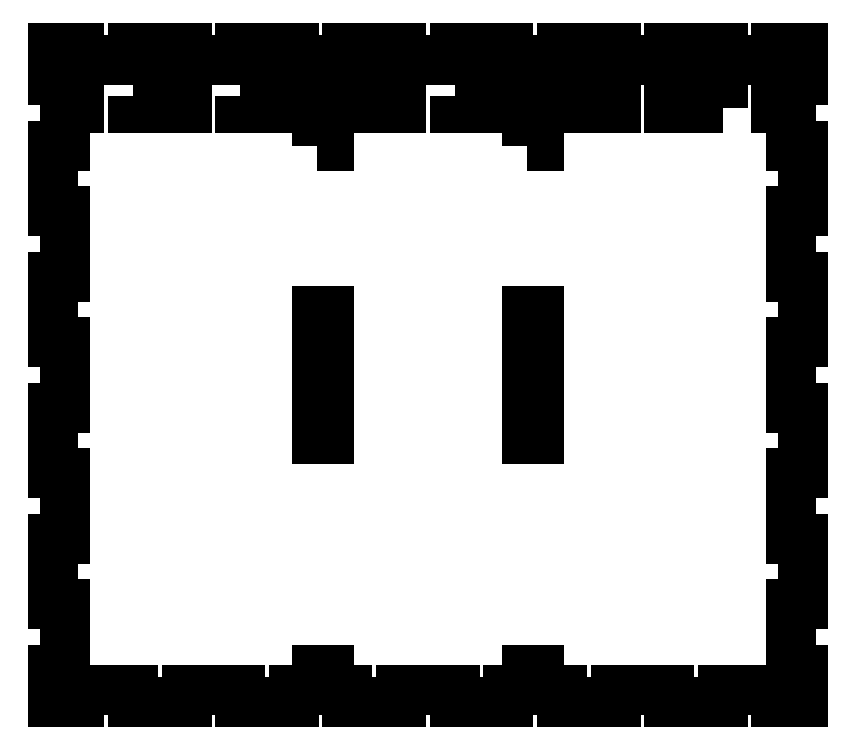
<metadata>
{"format":"dxf","ext":"dxf","renderer":"ezdxf+matplotlib","layout":"modelspace","background":"white","min_lineweight":24,"dpi":150}
</metadata>
<code>
0
SECTION
2
ENTITIES
0
LINE
8
0
10
37
20
-98.1
30
0
11
37
21
-105
31
0
0
LINE
8
0
10
37
20
-105
30
0
11
44.64
21
-105
31
0
0
LINE
8
0
10
44.64
20
-105
30
0
11
44.64
21
-109
31
0
0
LINE
8
0
10
44.64
20
-109
30
0
11
62.5
21
-109
31
0
0
LINE
8
0
10
62.5
20
-109
30
0
11
62.5
21
-105
31
0
0
LINE
8
0
10
62.5
20
-105
30
0
11
80.36
21
-105
31
0
0
LINE
8
0
10
80.36
20
-105
30
0
11
80.36
21
-109
31
0
0
LINE
8
0
10
80.36
20
-109
30
0
11
98.21
21
-109
31
0
0
LINE
8
0
10
98.21
20
-109
30
0
11
98.21
21
-105
31
0
0
LINE
8
0
10
98.21
20
-105
30
0
11
116.1
21
-105
31
0
0
LINE
8
0
10
116.1
20
-105
30
0
11
116.1
21
-109
31
0
0
LINE
8
0
10
116.1
20
-109
30
0
11
125
21
-109
31
0
0
LINE
8
0
10
125
20
-109
30
0
11
125
21
-98.1
31
0
0
LINE
8
0
10
125
20
-98.1
30
0
11
121
21
-98.1
31
0
0
LINE
8
0
10
121
20
-98.1
30
0
11
121
21
-76.3
31
0
0
LINE
8
0
10
121
20
-76.3
30
0
11
125
21
-76.3
31
0
0
LINE
8
0
10
125
20
-76.3
30
0
11
125
21
-54.5
31
0
0
LINE
8
0
10
125
20
-54.5
30
0
11
121
21
-54.5
31
0
0
LINE
8
0
10
121
20
-54.5
30
0
11
121
21
-32.7
31
0
0
LINE
8
0
10
121
20
-32.7
30
0
11
125
21
-32.7
31
0
0
LINE
8
0
10
125
20
-32.7
30
0
11
125
21
-10.9
31
0
0
LINE
8
0
10
125
20
-10.9
30
0
11
121
21
-10.9
31
0
0
LINE
8
0
10
121
20
-10.9
30
0
11
121
21
10.9
31
0
0
LINE
8
0
10
121
20
10.9
30
0
11
125
21
10.9
31
0
0
LINE
8
0
10
125
20
10.9
30
0
11
125
21
32.7
31
0
0
LINE
8
0
10
125
20
32.7
30
0
11
121
21
32.7
31
0
0
LINE
8
0
10
121
20
32.7
30
0
11
121
21
54.5
31
0
0
LINE
8
0
10
121
20
54.5
30
0
11
125
21
54.5
31
0
0
LINE
8
0
10
125
20
54.5
30
0
11
125
21
76.3
31
0
0
LINE
8
0
10
125
20
76.3
30
0
11
121
21
76.3
31
0
0
LINE
8
0
10
121
20
76.3
30
0
11
121
21
89
31
0
0
LINE
8
0
10
121
20
89
30
0
11
116.1
21
89
31
0
0
LINE
8
0
10
116.1
20
89
30
0
11
116.1
21
93
31
0
0
LINE
8
0
10
116.1
20
93
30
0
11
121
21
93
31
0
0
LINE
8
0
10
121
20
93
30
0
11
121
21
98.1
31
0
0
LINE
8
0
10
121
20
98.1
30
0
11
125
21
98.1
31
0
0
LINE
8
0
10
125
20
98.1
30
0
11
125
21
109
31
0
0
LINE
8
0
10
125
20
109
30
0
11
116.1
21
109
31
0
0
LINE
8
0
10
116.1
20
109
30
0
11
116.1
21
105
31
0
0
LINE
8
0
10
116.1
20
105
30
0
11
98.21
21
105
31
0
0
LINE
8
0
10
98.21
20
105
30
0
11
98.21
21
109
31
0
0
LINE
8
0
10
98.21
20
109
30
0
11
80.36
21
109
31
0
0
LINE
8
0
10
80.36
20
109
30
0
11
80.36
21
105
31
0
0
LINE
8
0
10
80.36
20
105
30
0
11
62.5
21
105
31
0
0
LINE
8
0
10
62.5
20
105
30
0
11
62.5
21
109
31
0
0
LINE
8
0
10
62.5
20
109
30
0
11
44.64
21
109
31
0
0
LINE
8
0
10
44.64
20
109
30
0
11
44.64
21
105
31
0
0
LINE
8
0
10
44.64
20
105
30
0
11
26.79
21
105
31
0
0
LINE
8
0
10
26.79
20
105
30
0
11
26.79
21
109
31
0
0
LINE
8
0
10
26.79
20
109
30
0
11
8.929
21
109
31
0
0
LINE
8
0
10
8.929
20
109
30
0
11
8.929
21
105
31
0
0
LINE
8
0
10
8.929
20
105
30
0
11
-8.929
21
105
31
0
0
LINE
8
0
10
-8.929
20
105
30
0
11
-8.929
21
109
31
0
0
LINE
8
0
10
-8.929
20
109
30
0
11
-26.79
21
109
31
0
0
LINE
8
0
10
-26.79
20
109
30
0
11
-26.79
21
105
31
0
0
LINE
8
0
10
-26.79
20
105
30
0
11
-44.64
21
105
31
0
0
LINE
8
0
10
-44.64
20
105
30
0
11
-44.64
21
109
31
0
0
LINE
8
0
10
-44.64
20
109
30
0
11
-62.5
21
109
31
0
0
LINE
8
0
10
-62.5
20
109
30
0
11
-62.5
21
105
31
0
0
LINE
8
0
10
-62.5
20
105
30
0
11
-80.36
21
105
31
0
0
LINE
8
0
10
-80.36
20
105
30
0
11
-80.36
21
109
31
0
0
LINE
8
0
10
-80.36
20
109
30
0
11
-98.21
21
109
31
0
0
LINE
8
0
10
-98.21
20
109
30
0
11
-98.21
21
105
31
0
0
LINE
8
0
10
-98.21
20
105
30
0
11
-116.1
21
105
31
0
0
LINE
8
0
10
-116.1
20
105
30
0
11
-116.1
21
109
31
0
0
LINE
8
0
10
-116.1
20
109
30
0
11
-125
21
109
31
0
0
LINE
8
0
10
-125
20
109
30
0
11
-125
21
98.1
31
0
0
LINE
8
0
10
-125
20
98.1
30
0
11
-121
21
98.1
31
0
0
LINE
8
0
10
-121
20
98.1
30
0
11
-121
21
93
31
0
0
LINE
8
0
10
-121
20
93
30
0
11
-116.1
21
93
31
0
0
LINE
8
0
10
-116.1
20
93
30
0
11
-116.1
21
89
31
0
0
LINE
8
0
10
-116.1
20
89
30
0
11
-121
21
89
31
0
0
LINE
8
0
10
-121
20
89
30
0
11
-121
21
76.3
31
0
0
LINE
8
0
10
-121
20
76.3
30
0
11
-125
21
76.3
31
0
0
LINE
8
0
10
-125
20
76.3
30
0
11
-125
21
54.5
31
0
0
LINE
8
0
10
-125
20
54.5
30
0
11
-121
21
54.5
31
0
0
LINE
8
0
10
-121
20
54.5
30
0
11
-121
21
32.7
31
0
0
LINE
8
0
10
-121
20
32.7
30
0
11
-125
21
32.7
31
0
0
LINE
8
0
10
-125
20
32.7
30
0
11
-125
21
10.9
31
0
0
LINE
8
0
10
-125
20
10.9
30
0
11
-121
21
10.9
31
0
0
LINE
8
0
10
-121
20
10.9
30
0
11
-121
21
-10.9
31
0
0
LINE
8
0
10
-121
20
-10.9
30
0
11
-125
21
-10.9
31
0
0
LINE
8
0
10
-125
20
-10.9
30
0
11
-125
21
-32.7
31
0
0
LINE
8
0
10
-125
20
-32.7
30
0
11
-121
21
-32.7
31
0
0
LINE
8
0
10
-121
20
-32.7
30
0
11
-121
21
-54.5
31
0
0
LINE
8
0
10
-121
20
-54.5
30
0
11
-125
21
-54.5
31
0
0
LINE
8
0
10
-125
20
-54.5
30
0
11
-125
21
-76.3
31
0
0
LINE
8
0
10
-125
20
-76.3
30
0
11
-121
21
-76.3
31
0
0
LINE
8
0
10
-121
20
-76.3
30
0
11
-121
21
-98.1
31
0
0
LINE
8
0
10
-121
20
-98.1
30
0
11
-125
21
-98.1
31
0
0
LINE
8
0
10
-125
20
-98.1
30
0
11
-125
21
-109
31
0
0
LINE
8
0
10
-125
20
-109
30
0
11
-116.1
21
-109
31
0
0
LINE
8
0
10
-116.1
20
-109
30
0
11
-116.1
21
-105
31
0
0
LINE
8
0
10
-116.1
20
-105
30
0
11
-98.21
21
-105
31
0
0
LINE
8
0
10
-98.21
20
-105
30
0
11
-98.21
21
-109
31
0
0
LINE
8
0
10
-98.21
20
-109
30
0
11
-80.36
21
-109
31
0
0
LINE
8
0
10
-80.36
20
-109
30
0
11
-80.36
21
-105
31
0
0
LINE
8
0
10
-80.36
20
-105
30
0
11
-62.5
21
-105
31
0
0
LINE
8
0
10
-62.5
20
-105
30
0
11
-62.5
21
-109
31
0
0
LINE
8
0
10
-62.5
20
-109
30
0
11
-44.64
21
-109
31
0
0
LINE
8
0
10
-44.64
20
-109
30
0
11
-44.64
21
-105
31
0
0
LINE
8
0
10
-44.64
20
-105
30
0
11
-37
21
-105
31
0
0
LINE
8
0
10
-37
20
-105
30
0
11
-37
21
-98.1
31
0
0
LINE
8
0
10
-33
20
-105
30
0
11
-26.79
21
-105
31
0
0
LINE
8
0
10
-26.79
20
-105
30
0
11
-26.79
21
-109
31
0
0
LINE
8
0
10
-26.79
20
-109
30
0
11
-8.929
21
-109
31
0
0
LINE
8
0
10
-8.929
20
-109
30
0
11
-8.929
21
-105
31
0
0
LINE
8
0
10
-8.929
20
-105
30
0
11
8.929
21
-105
31
0
0
LINE
8
0
10
8.929
20
-105
30
0
11
8.929
21
-109
31
0
0
LINE
8
0
10
8.929
20
-109
30
0
11
26.79
21
-109
31
0
0
LINE
8
0
10
26.79
20
-109
30
0
11
26.79
21
-105
31
0
0
LWPOLYLINE
8
0
90
4
70
1
43
0
10
33
20
76.3
10
37
20
76.3
10
37
20
93
10
33
20
93
0
LWPOLYLINE
8
0
90
4
70
1
43
0
10
98.21
20
89
10
98.21
20
93
10
80.36
20
93
10
80.36
20
89
0
LWPOLYLINE
8
0
90
4
70
1
43
0
10
-98.21
20
93
10
-98.21
20
89
10
-80.36
20
89
10
-80.36
20
93
0
LWPOLYLINE
8
0
90
4
70
1
43
0
10
-62.5
20
93
10
-62.5
20
89
10
-44.64
20
89
10
-44.64
20
93
0
LWPOLYLINE
8
0
90
4
70
1
43
0
10
-26.79
20
93
10
-26.79
20
89
10
-8.929
20
89
10
-8.929
20
93
0
LWPOLYLINE
8
0
90
4
70
1
43
0
10
8.929
20
93
10
8.929
20
89
10
26.79
20
89
10
26.79
20
93
0
LWPOLYLINE
8
0
90
4
70
1
43
0
10
44.64
20
93
10
44.64
20
89
10
62.5
20
89
10
62.5
20
93
0
LWPOLYLINE
8
0
90
4
70
1
43
0
10
-37
20
76.3
10
-33
20
76.3
10
-33
20
93
10
-37
20
93
0
LINE
8
0
10
-33
20
-98.1
30
0
11
-33
21
-105
31
0
0
LINE
8
0
10
33
20
-105
30
0
11
33
21
-98.1
31
0
0
LINE
8
0
10
-37
20
21.3
30
0
11
-33
21
21.3
31
0
0
LINE
8
0
10
-33
20
-21.3
30
0
11
-37
21
-21.3
31
0
0
LINE
8
0
10
33
20
-98.1
30
0
11
37
21
-98.1
31
0
0
LINE
8
0
10
-37
20
-98.1
30
0
11
-33
21
-98.1
31
0
0
LINE
8
0
10
37
20
-21.3
30
0
11
33
21
-21.3
31
0
0
LINE
8
0
10
33
20
21.3
30
0
11
37
21
21.3
31
0
0
LINE
8
0
10
26.79
20
-105
30
0
11
33
21
-105
31
0
0
LINE
8
0
10
33
20
-21.3
30
0
11
33
21
21.3
31
0
0
LINE
8
0
10
37
20
21.3
30
0
11
37
21
-21.3
31
0
0
LINE
8
0
10
-37
20
-21.3
30
0
11
-37
21
21.3
31
0
0
LINE
8
0
10
-33
20
21.3
30
0
11
-33
21
-21.3
31
0
0
ENDSEC
0
EOF

</code>
